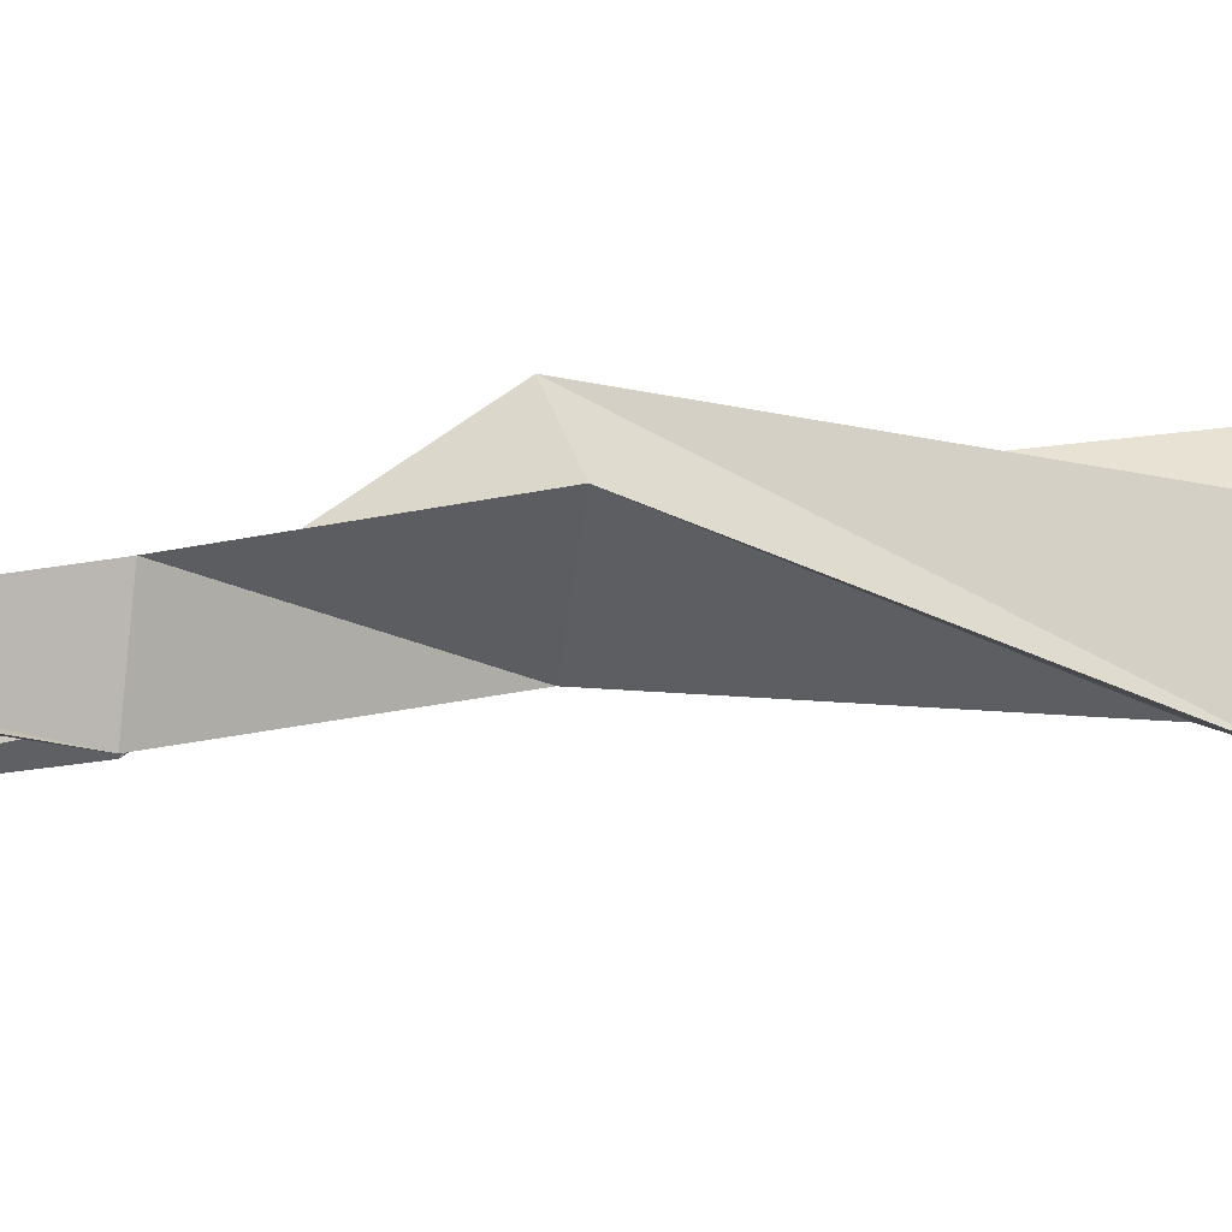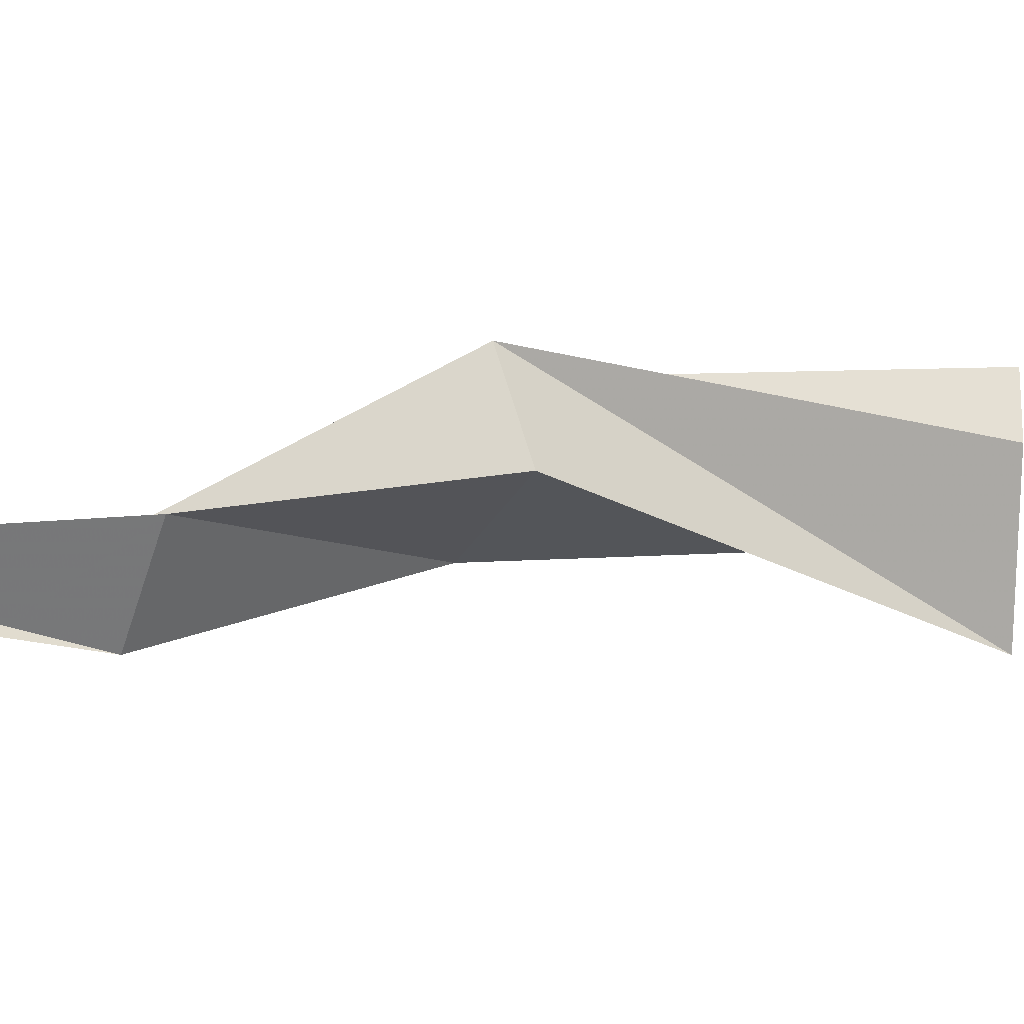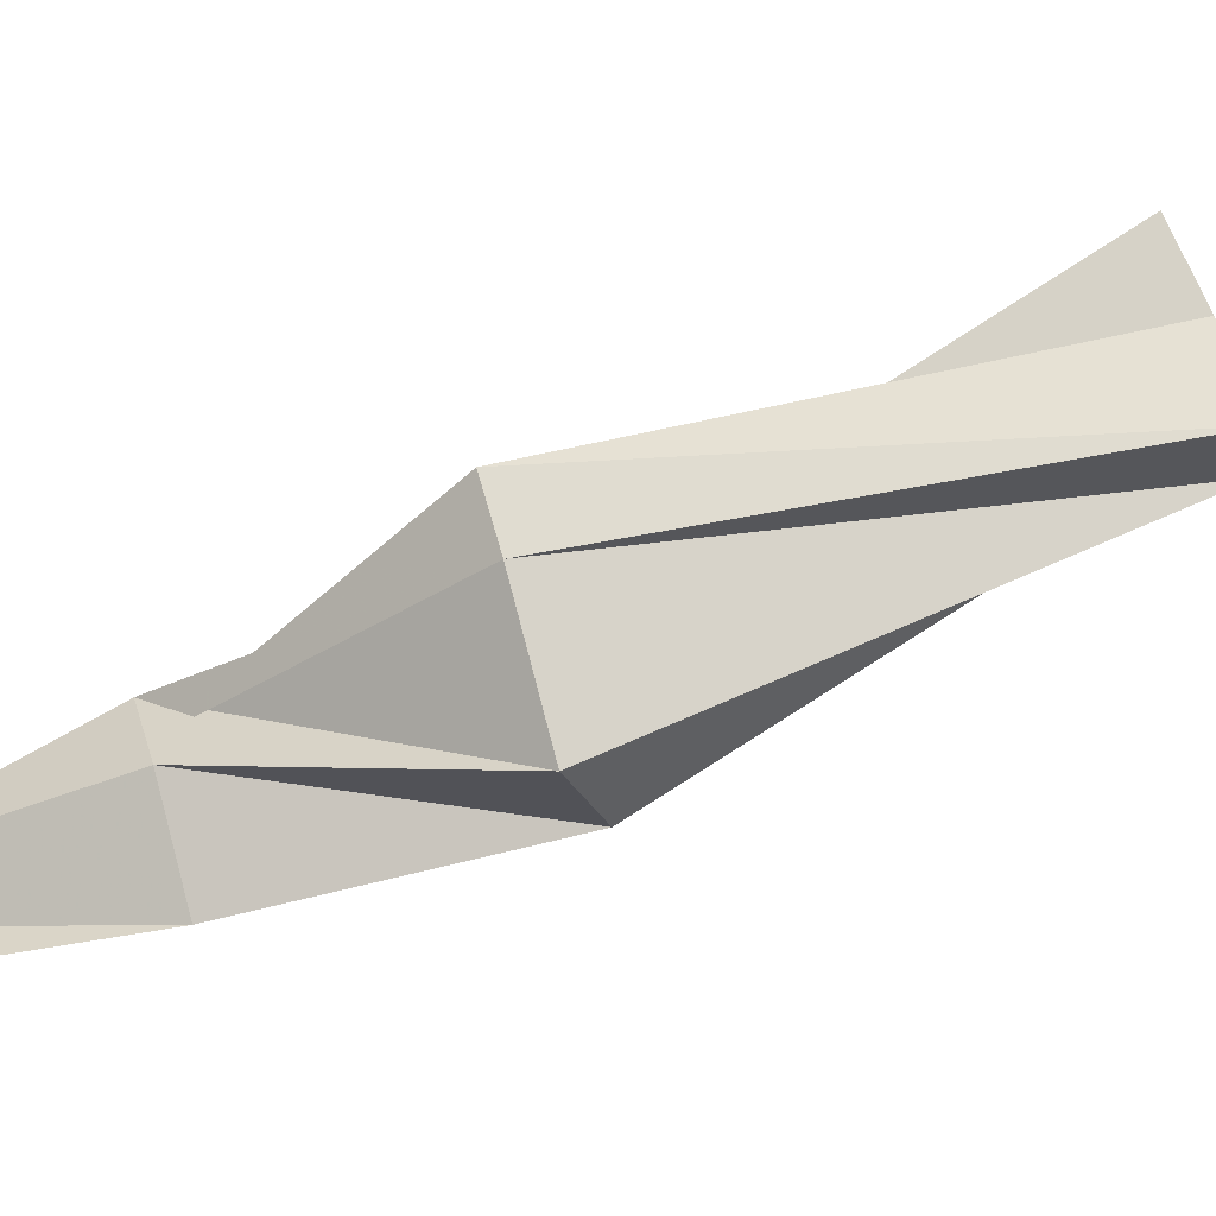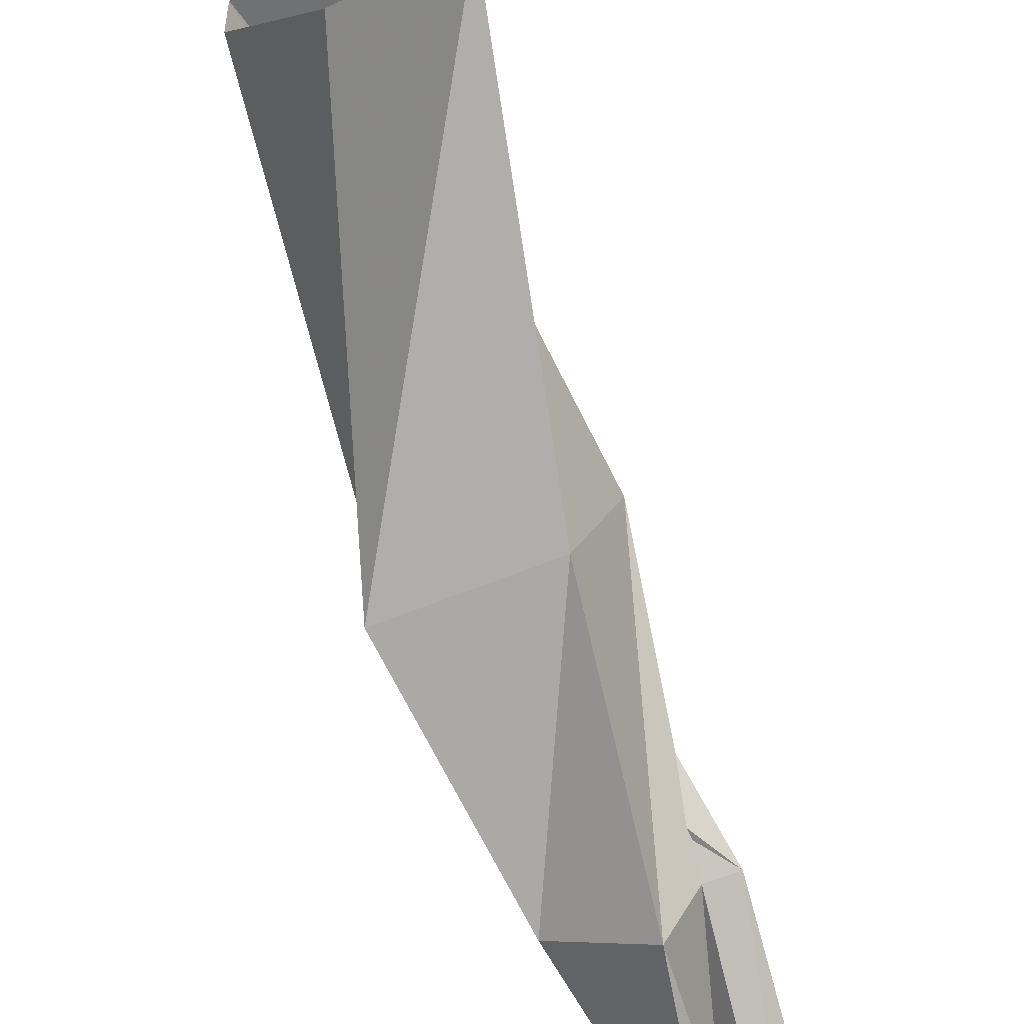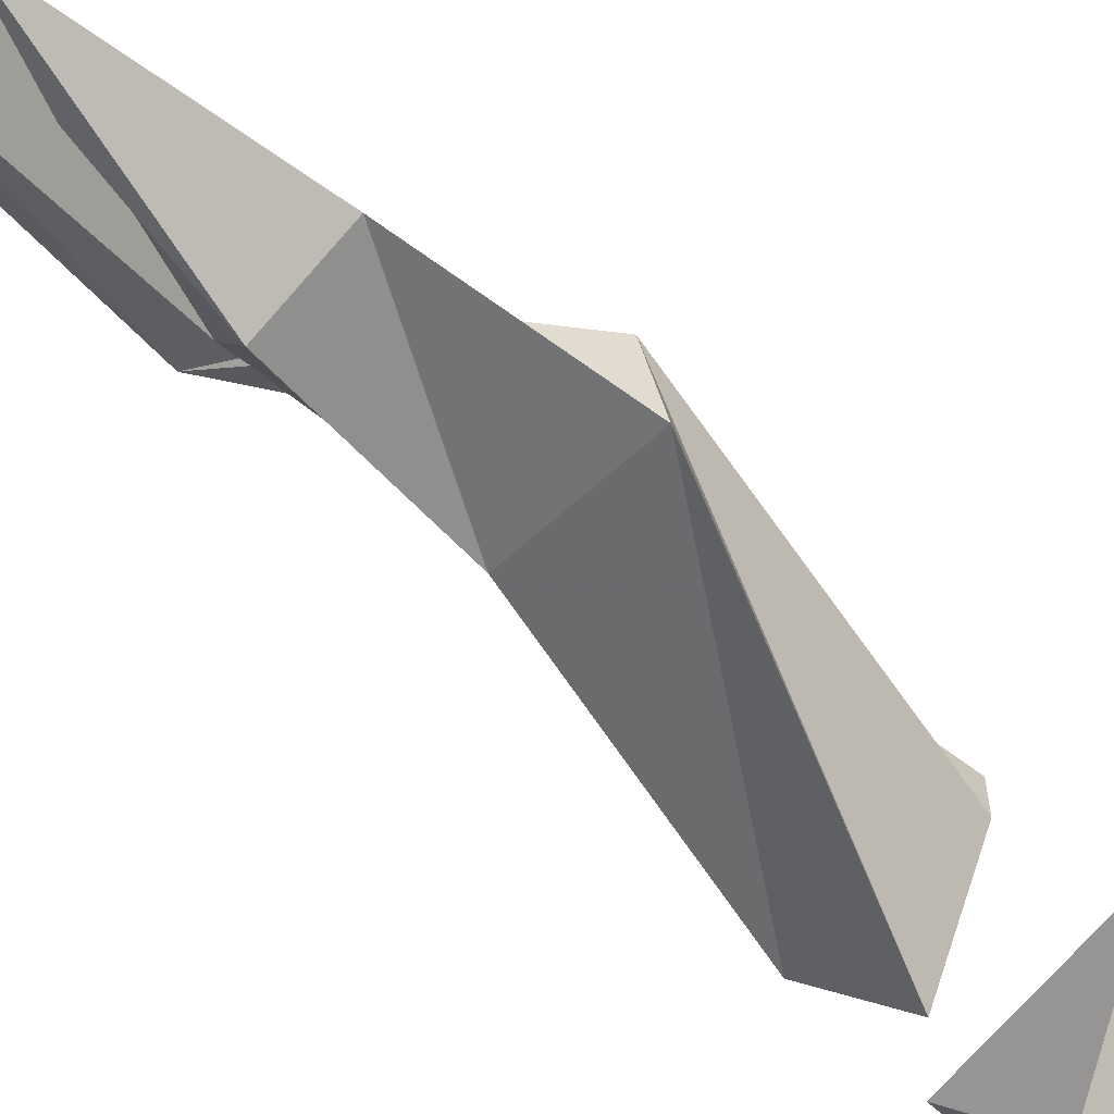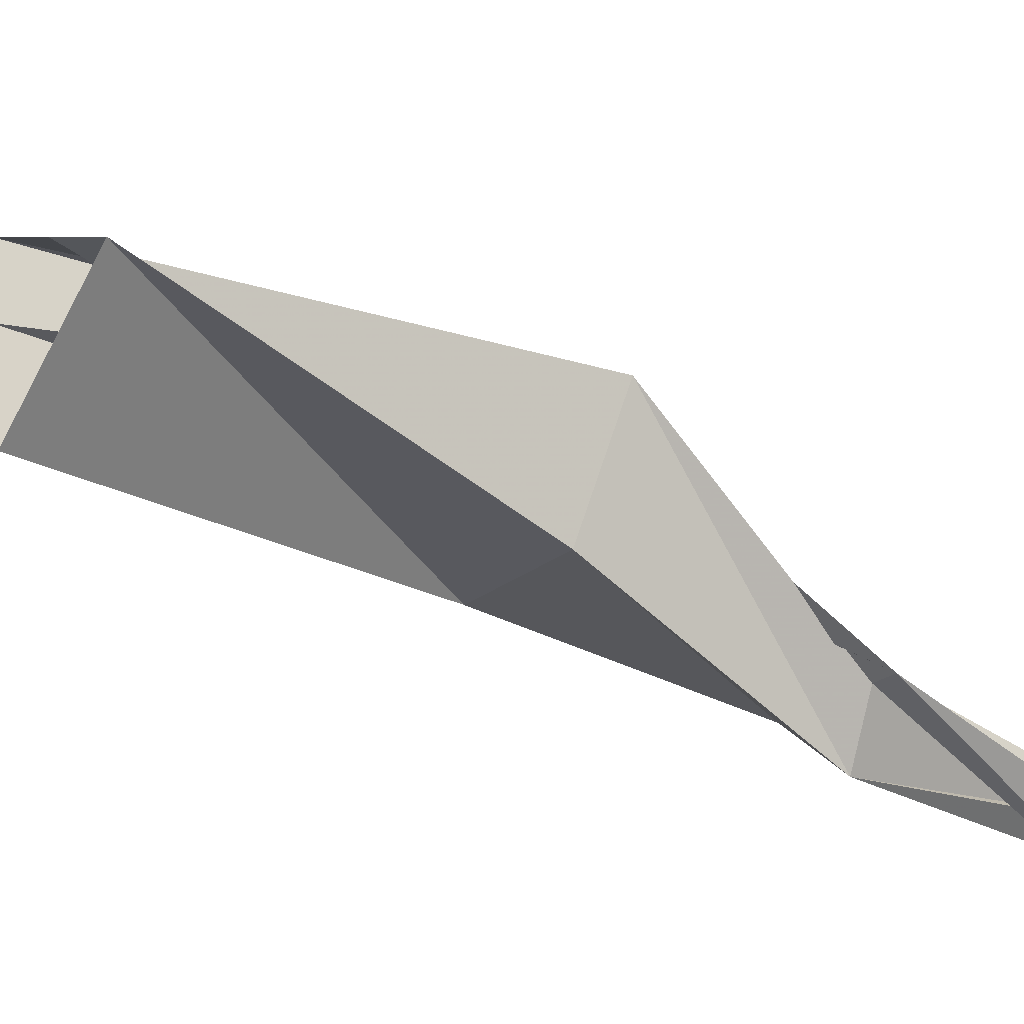
<metadata>
{"format":"obj","ext":"obj","renderer":"f3d","projection":"perspective","resolution":1024,"background":"white","views":[{"elev":-48.6,"azim":-97.1,"up":"+Y"},{"elev":-26.0,"azim":-111.2,"up":"+Y"},{"elev":62.9,"azim":-105.1,"up":"+Y"},{"elev":-63.4,"azim":22.1,"up":"+Y"},{"elev":-65.8,"azim":-138.1,"up":"+Y"},{"elev":-17.8,"azim":60.3,"up":"+Y"}]}
</metadata>
<code>
v -0.2422 -0.8281 -0.2578
v -0.25 -0.8359 -0.3125
v -0.2422 -0.8203 -0.2578
v -0.25 -0.7891 -0.1797
v -0.2344 -0.7969 -0.1797
v -0.25 -0.8359 -0.25
v -0.2656 -0.8203 -0.2578
v -0.2578 -0.8125 -0.2734
v -0.2734 -0.7969 -0.1797
v -0.2812 -0.7812 -0.1172
v -0.2812 -0.7578 -0.125
v -0.25 -0.75 -0.125
v -0.2422 -0.7969 -0.1797
v -0.25 -0.8125 -0.1797
v -0.2422 -0.7812 -0.1172
v -0.2188 -0.75 -0.01562
v -0.2422 -0.7812 -0.007812
v -0.2656 -0.75 -0.01562
v -0.2656 -0.7344 -0.01562
v -0.2344 -0.75 -0.125
v -0.2422 -0.7422 -0.01562
v -0.2422 -0.7578 0.09375
v -0.2188 -0.7266 0.08594
v -0.2422 -0.7188 0.08594
v -0.2656 -0.7109 0.08594
v -0.2656 -0.7266 0.08594
v -0.2656 -0.7422 0.02344
v -0.2422 -0.7734 0.03125
v -0.2188 -0.7422 0.02344
v -0.2422 -0.7344 0.02344
v -0.2656 -0.7266 0.02344
f 1 2 3
f 1 6 2
f 2 6 7
f 2 7 8
f 2 8 3
f 1 3 4
f 1 4 5
f 1 5 6
f 4 11 5
f 5 11 12
f 5 12 13
f 5 13 6
f 7 14 8
f 8 14 9
f 9 14 15
f 9 15 10
f 10 15 16
f 10 16 17
f 11 18 12
f 12 18 19
f 12 19 20
f 12 20 13
f 20 19 21
f 22 23 24
f 22 24 25
f 22 25 26
f 22 26 27
f 22 27 28
f 22 28 23
f 23 28 29
f 23 29 24
f 24 29 30
f 24 30 25
f 25 30 31
f 25 31 26
f 26 31 27
f 3 8 9
f 3 9 4
f 4 9 10
f 4 10 11
f 10 17 11
f 11 17 18
f 6 13 7
f 7 13 14
f 13 20 14
f 14 20 15
f 15 20 21
f 15 21 16

</code>
